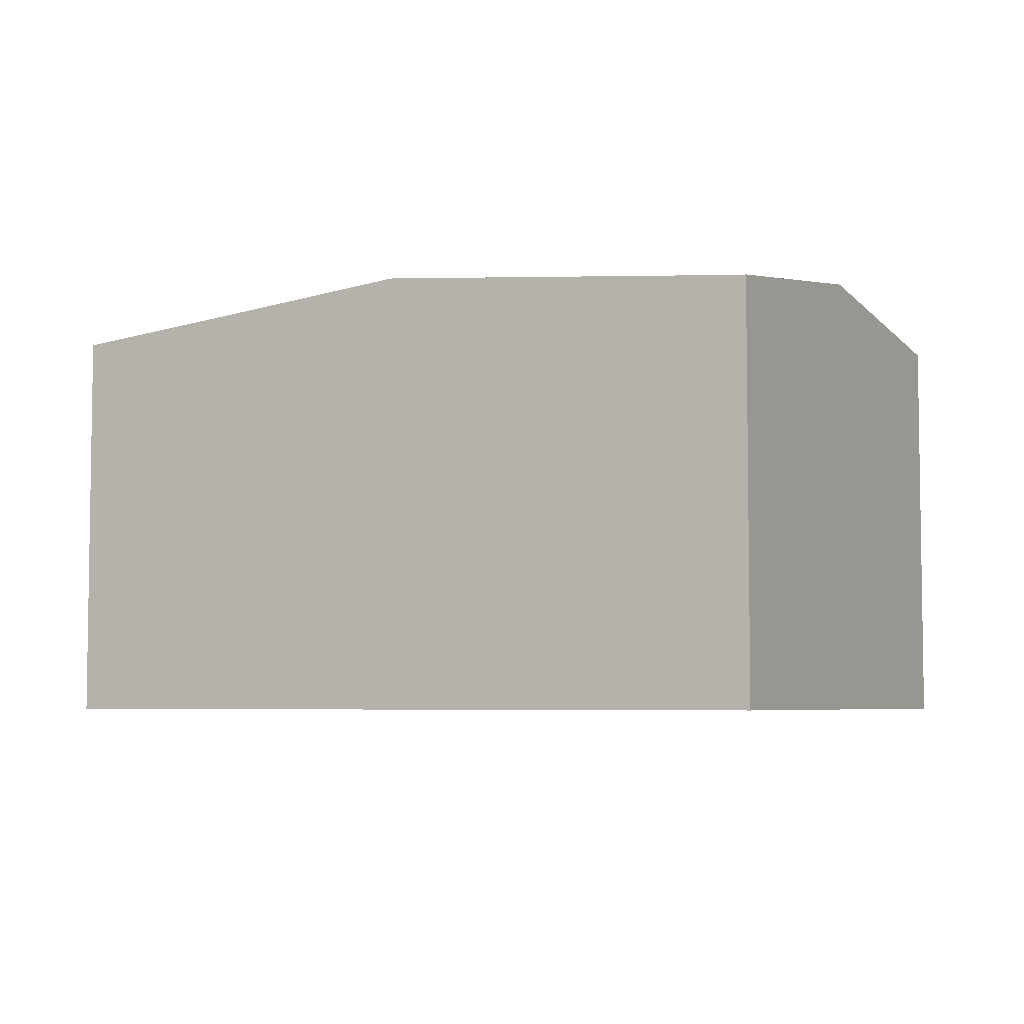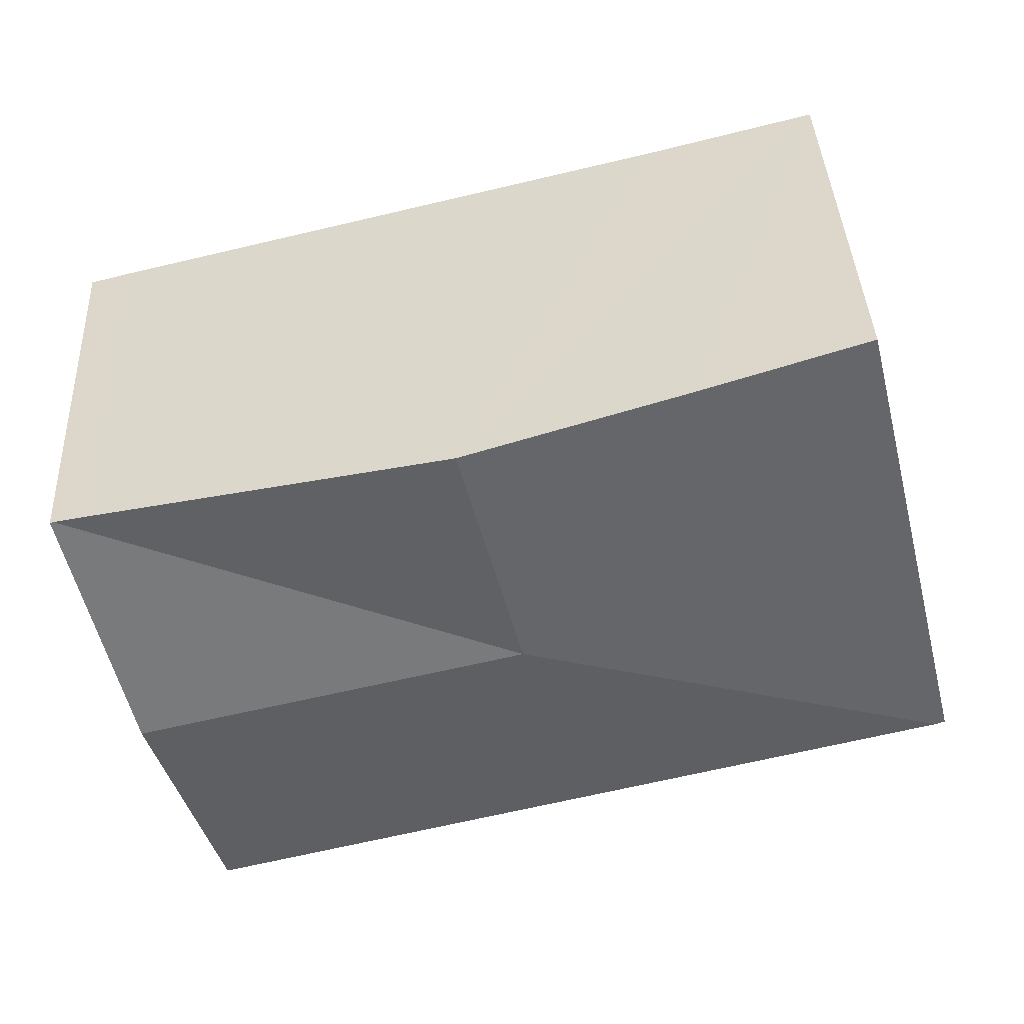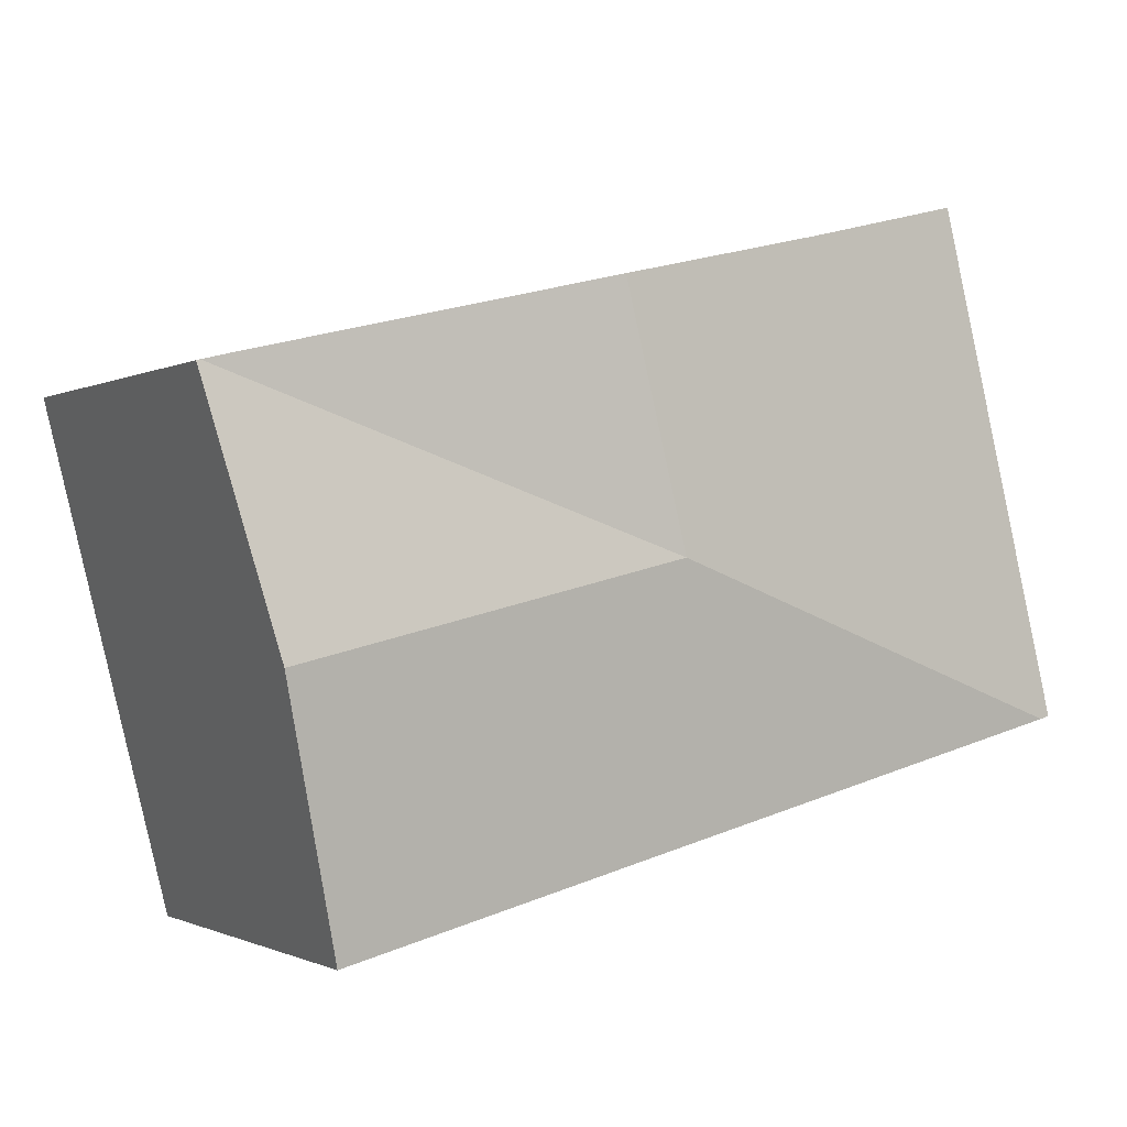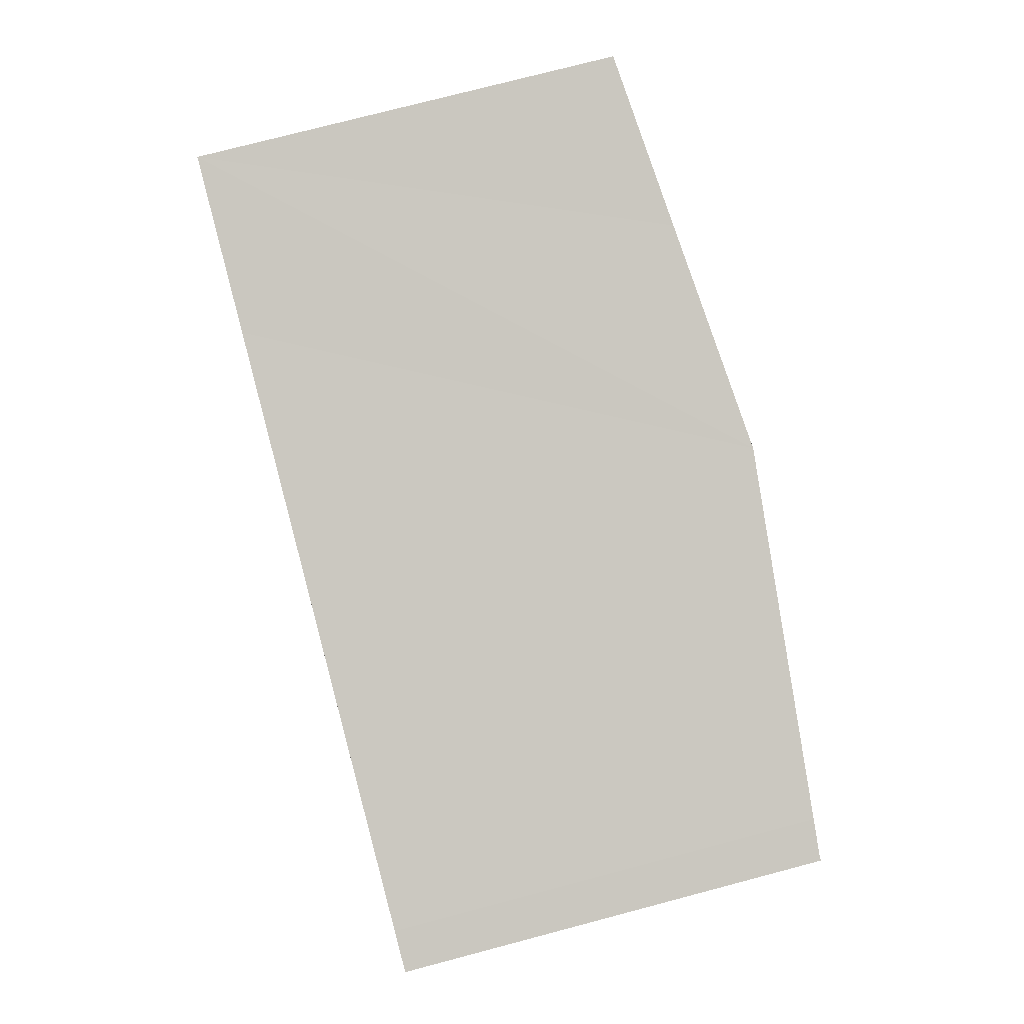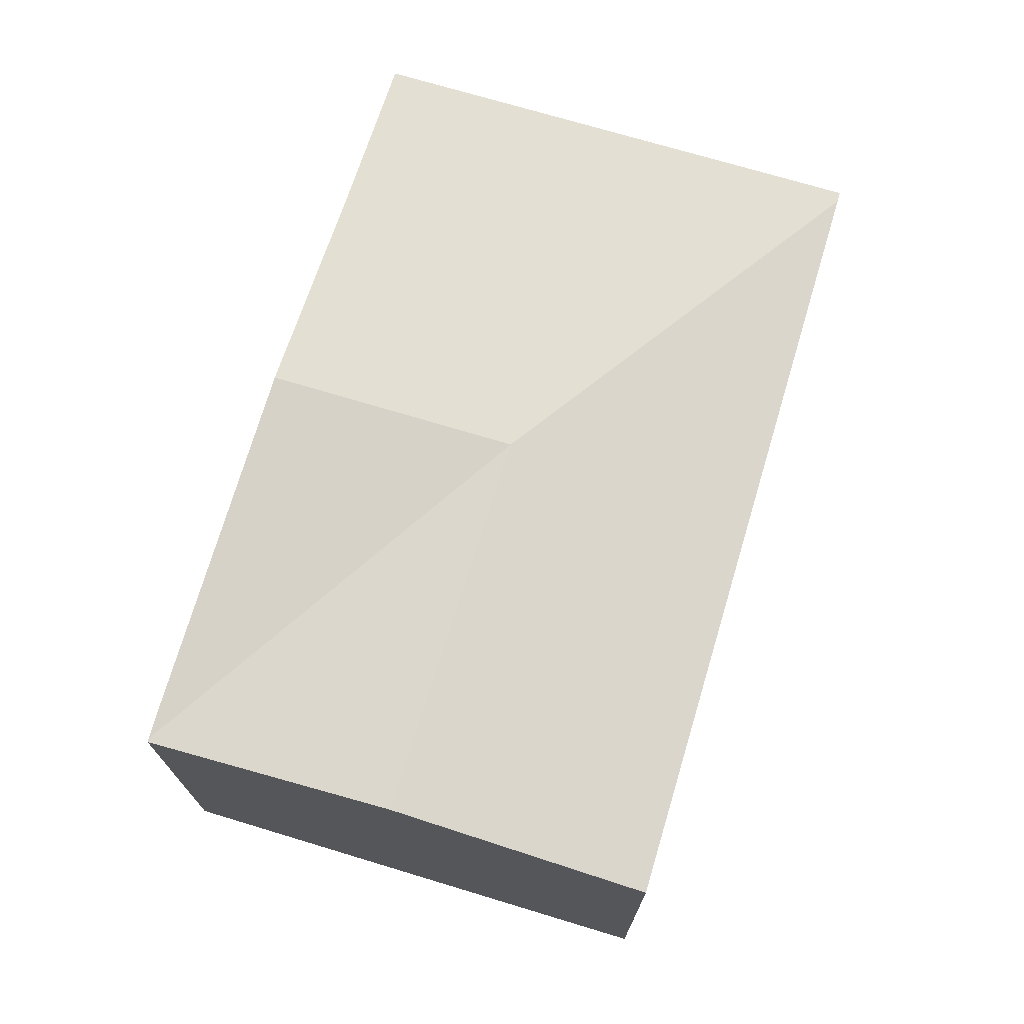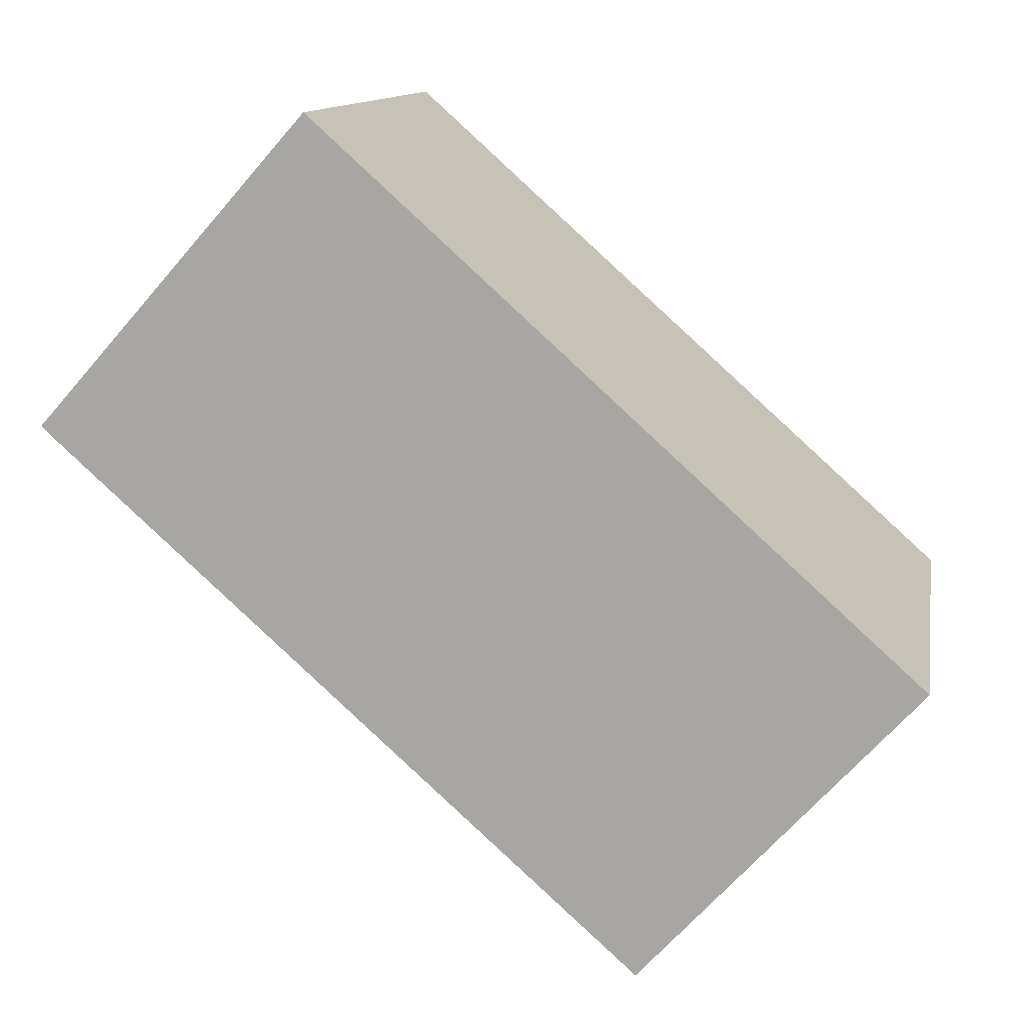
<metadata>
{"format":"obj","ext":"obj","renderer":"f3d","projection":"perspective","resolution":1024,"background":"white","views":[{"elev":-5.2,"azim":42.9,"up":"+Y"},{"elev":39.8,"azim":177.3,"up":"+Z"},{"elev":-1.0,"azim":150.6,"up":"+Z"},{"elev":75.2,"azim":75.2,"up":"+Z"},{"elev":72.1,"azim":120.9,"up":"+Y"},{"elev":-67.7,"azim":-40.9,"up":"+Z"}]}
</metadata>
<code>
v  7.349 7.302 2.503
v  14.08 6.761 5.24
v  14.66 6.707 5.095
v  8.379 7.302 6.602
v  14.72 6.707 5.08
v  13.68 7.302 0.968
v  0.17 6.717 -0.043
v  12.64 6.698 -3.206
v  2.046 6.701 8.149
v  0 6.701 4.103e-16
v  4.777 6.961 7.463
v  0 0 0
v  0.17 2.633e-18 -0.043
v  12.64 1.963e-16 -3.206
v  2.046 -4.99e-16 8.149
v  4.777 -4.57e-16 7.463
v  8.379 -4.043e-16 6.602
v  14.08 -3.209e-16 5.24
v  14.72 -3.111e-16 5.08
v  14.66 -3.12e-16 5.095
v  13.68 -5.927e-17 0.968
g defaultobject
f 1 2 3
f 2 1 4
f 5 1 3
f 1 5 6
f 7 6 8
f 6 7 1
f 9 7 10
f 7 9 1
f 1 9 11
f 1 11 4
f 7 12 10
f 12 7 8
f 12 8 13
f 13 8 14
f 12 9 10
f 9 12 15
f 15 11 9
f 11 15 4
f 4 15 16
f 4 16 2
f 2 16 17
f 2 17 18
f 2 18 3
f 3 18 5
f 5 18 19
f 19 18 20
f 19 6 5
f 6 19 8
f 8 19 14
f 14 19 21
f 18 21 19
f 21 18 17
f 21 17 14
f 14 17 16
f 14 16 15
f 14 15 13
f 13 15 12

</code>
